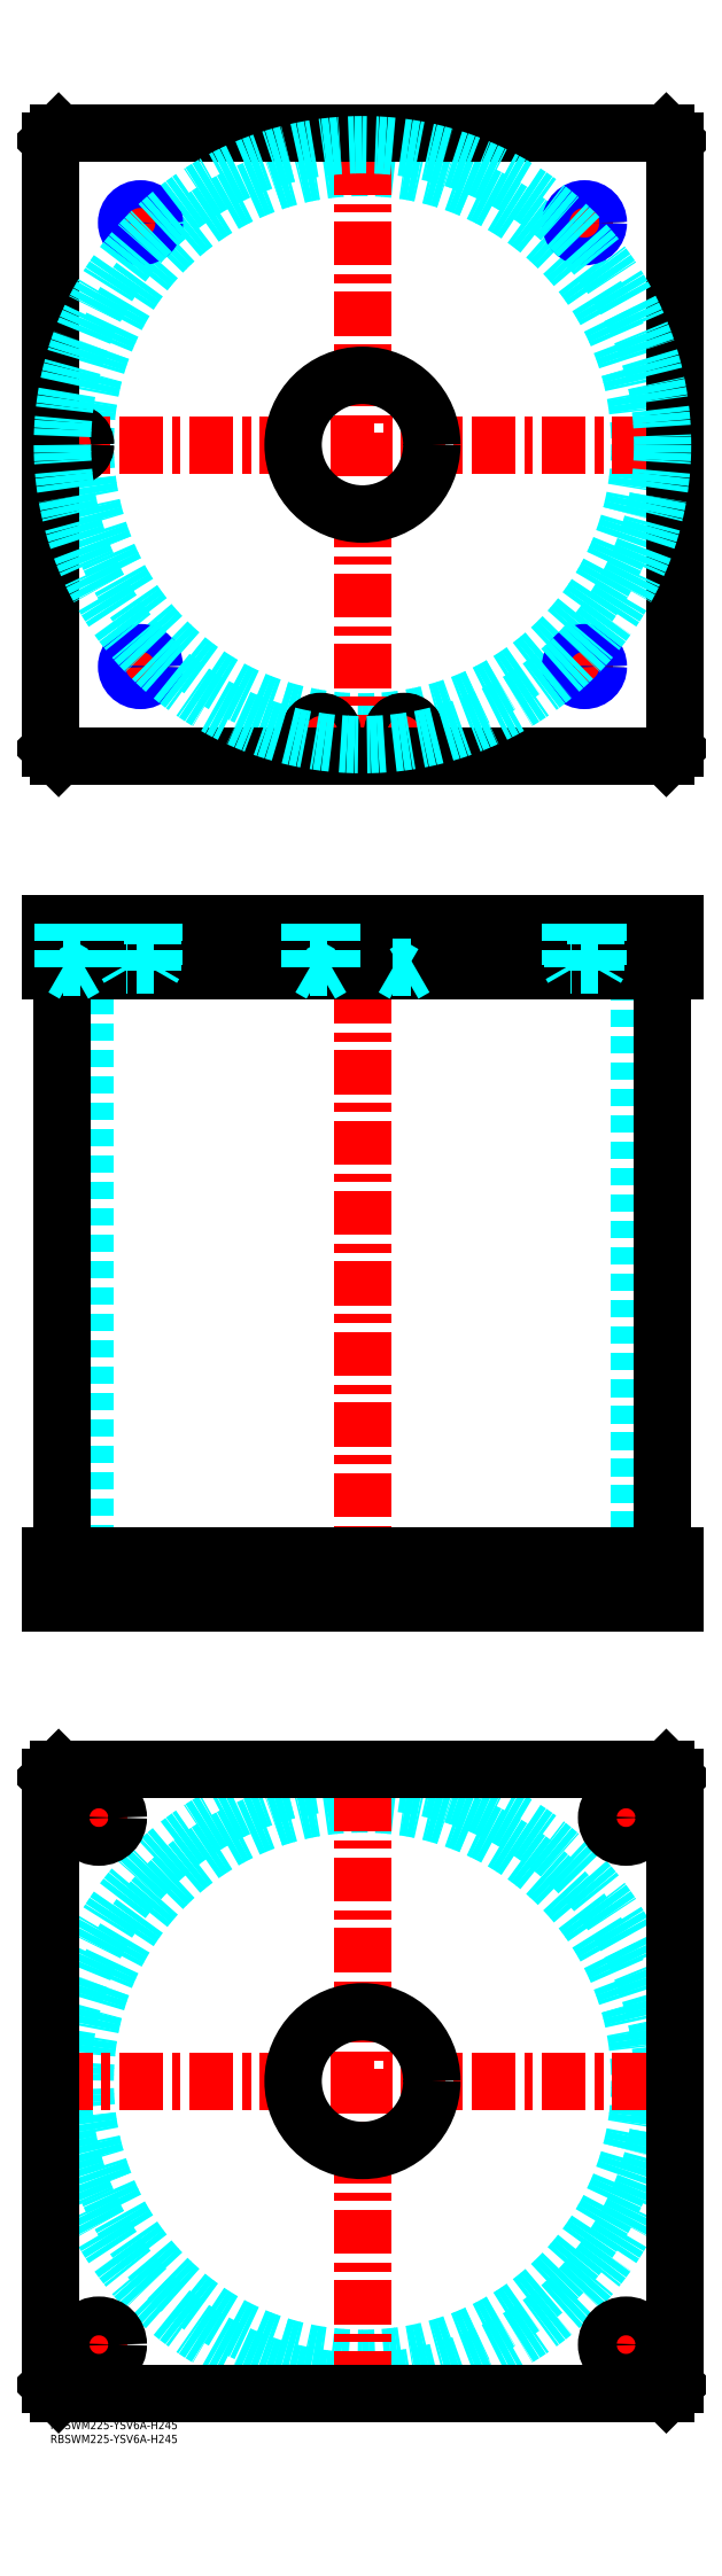
<metadata>
{"format":"dxf","ext":"dxf","renderer":"ezdxf+matplotlib","layout":"modelspace","background":"white","min_lineweight":24,"dpi":150}
</metadata>
<code>
0
SECTION
2
ENTITIES
0
INSERT
8
MSM_CONTINUOUS
2
*U4
10
0
20
0
30
0
0
INSERT
8
MSM_CONTINUOUS
2
*U5
10
0
20
0
30
0
0
CIRCLE
8
MSM_DASHED
10
112.5
20
122.5
30
0
40
99.95
0
CIRCLE
8
MSM_DASHED
10
112.5
20
122.5
30
0
40
108.2
0
LINE
8
MSM_CENTER
10
-0.65
20
122.5
30
0
11
225.7
21
122.5
31
0
0
LINE
8
MSM_CENTER
10
112.5
20
9.35
30
0
11
112.5
21
235.7
31
0
0
LINE
8
MSM_CENTER
10
198.5
20
217.5
30
0
11
216.5
21
217.5
31
0
0
LINE
8
MSM_CENTER
10
207.5
20
208.5
30
0
11
207.5
21
226.5
31
0
0
LINE
8
MSM_CENTER
10
8.5
20
27.5
30
0
11
26.5
21
27.5
31
0
0
LINE
8
MSM_CENTER
10
17.5
20
18.5
30
0
11
17.5
21
36.5
31
0
0
LINE
8
MSM_CENTER
10
198.5
20
27.5
30
0
11
216.5
21
27.5
31
0
0
LINE
8
MSM_CENTER
10
207.5
20
18.5
30
0
11
207.5
21
36.5
31
0
0
LINE
8
MSM_CENTER
10
8.5
20
217.5
30
0
11
26.5
21
217.5
31
0
0
LINE
8
MSM_CENTER
10
17.5
20
208.5
30
0
11
17.5
21
226.5
31
0
0
LINE
8
MSM_CONTINUOUS
10
0
20
232
30
0
11
3
21
235
31
0
0
LINE
8
MSM_CONTINUOUS
10
222
20
235
30
0
11
225
21
232
31
0
0
CIRCLE
8
MSM_CONTINUOUS
10
207.5
20
217.5
30
0
40
7
0
CIRCLE
8
MSM_CONTINUOUS
10
17.5
20
27.5
30
0
40
7
0
CIRCLE
8
MSM_CONTINUOUS
10
207.5
20
27.5
30
0
40
7
0
CIRCLE
8
MSM_CONTINUOUS
10
17.5
20
217.5
30
0
40
7
0
CIRCLE
8
MSM_CONTINUOUS
10
112.5
20
122.5
30
0
40
25
0
LINE
8
MSM_CONTINUOUS
10
0
20
13
30
0
11
0
21
232
31
0
0
LINE
8
MSM_CONTINUOUS
10
3
20
10
30
0
11
0
21
13
31
0
0
LINE
8
MSM_CONTINUOUS
10
222
20
10
30
0
11
3
21
10
31
0
0
LINE
8
MSM_CONTINUOUS
10
225
20
13
30
0
11
222
21
10
31
0
0
LINE
8
MSM_CONTINUOUS
10
225
20
232
30
0
11
225
21
13
31
0
0
LINE
8
MSM_CONTINUOUS
10
3
20
235
30
0
11
222
21
235
31
0
0
LINE
8
MSM_DASHED
10
87.5
20
312
30
0
11
87.5
21
295
31
0
0
LINE
8
MSM_DASHED
10
137.5
20
295
30
0
11
137.5
21
312
31
0
0
LINE
8
MSM_DASHED
10
12.55
20
523
30
0
11
12.55
21
312
31
0
0
LINE
8
MSM_DASHED
10
212.4
20
312
30
0
11
212.4
21
523
31
0
0
LINE
8
MSM_DASHED
10
200.5
20
312
30
0
11
200.5
21
295
31
0
0
LINE
8
MSM_DASHED
10
214.5
20
295
30
0
11
214.5
21
312
31
0
0
LINE
8
MSM_DASHED
10
10.5
20
312
30
0
11
10.5
21
295
31
0
0
LINE
8
MSM_DASHED
10
24.5
20
295
30
0
11
24.5
21
312
31
0
0
LINE
8
MSM_CENTER
10
112.5
20
545
30
0
11
112.5
21
290
31
0
0
LINE
8
MSM_CENTER
10
17.5
20
314
30
0
11
17.5
21
293
31
0
0
LINE
8
MSM_CENTER
10
207.5
20
314
30
0
11
207.5
21
293
31
0
0
LINE
8
MSM_CONTINUOUS
10
4.35
20
523
30
0
11
4.35
21
312
31
0
0
LINE
8
MSM_CONTINUOUS
10
220.7
20
312
30
0
11
220.7
21
523
31
0
0
LINE
8
MSM_CONTINUOUS
10
0
20
312
30
0
11
225
21
312
31
0
0
LINE
8
MSM_CONTINUOUS
10
0
20
295
30
0
11
225
21
295
31
0
0
LINE
8
MSM_CONTINUOUS
10
222
20
295
30
0
11
222
21
312
31
0
0
LINE
8
MSM_CONTINUOUS
10
225
20
295
30
0
11
225
21
312
31
0
0
LINE
8
MSM_CONTINUOUS
10
0
20
295
30
0
11
0
21
312
31
0
0
LINE
8
MSM_CONTINUOUS
10
3
20
295
30
0
11
3
21
312
31
0
0
CIRCLE
8
MSM_DASHED
10
112.5
20
712.5
30
0
40
99.95
0
LINE
8
MSM_CENTER
10
8.5
20
706.3
30
0
11
8.5
21
718.7
31
0
0
LINE
8
MSM_CENTER
10
91.3
20
608.5
30
0
11
103.7
21
608.5
31
0
0
LINE
8
MSM_CENTER
10
97.5
20
602.3
30
0
11
97.5
21
614.7
31
0
0
LINE
8
MSM_CENTER
10
185.5
20
632.5
30
0
11
199.5
21
632.5
31
0
0
LINE
8
MSM_CENTER
10
192.5
20
625.5
30
0
11
192.5
21
639.5
31
0
0
LINE
8
MSM_CENTER
10
25.5
20
792.5
30
0
11
39.5
21
792.5
31
0
0
LINE
8
MSM_CENTER
10
32.5
20
785.5
30
0
11
32.5
21
799.5
31
0
0
LINE
8
MSM_CENTER
10
121.3
20
608.5
30
0
11
133.7
21
608.5
31
0
0
LINE
8
MSM_CENTER
10
127.5
20
602.3
30
0
11
127.5
21
614.7
31
0
0
LINE
8
MSM_CENTER
10
185.5
20
792.5
30
0
11
199.5
21
792.5
31
0
0
LINE
8
MSM_CENTER
10
192.5
20
785.5
30
0
11
192.5
21
799.5
31
0
0
LINE
8
MSM_CENTER
10
25.5
20
632.5
30
0
11
39.5
21
632.5
31
0
0
LINE
8
MSM_CENTER
10
32.5
20
625.5
30
0
11
32.5
21
639.5
31
0
0
LINE
8
MSM_CENTER
10
-0.65
20
712.5
30
0
11
225.6
21
712.5
31
0
0
LINE
8
MSM_CENTER
10
112.5
20
599.4
30
0
11
112.5
21
825.6
31
0
0
CIRCLE
8
MSM_CONTINUOUS
10
97.5
20
608.5
30
0
40
4
0
CIRCLE
8
MSM_CONTINUOUS
10
192.5
20
632.5
30
0
40
4.188
0
CIRCLE
8
MSM_CONTINUOUS
10
8.5
20
712.5
30
0
40
4
0
LINE
8
MSM_CONTINUOUS
10
3
20
825
30
0
11
0
21
822
31
0
0
LINE
8
MSM_CONTINUOUS
10
222
20
825
30
0
11
3
21
825
31
0
0
LINE
8
MSM_CONTINUOUS
10
225
20
822
30
0
11
222
21
825
31
0
0
LINE
8
MSM_CONTINUOUS
10
222
20
600
30
0
11
225
21
603
31
0
0
LINE
8
MSM_CONTINUOUS
10
3
20
600
30
0
11
222
21
600
31
0
0
LINE
8
MSM_CONTINUOUS
10
0
20
603
30
0
11
3
21
600
31
0
0
LINE
8
MSM_CONTINUOUS
10
0
20
822
30
0
11
0
21
603
31
0
0
CIRCLE
8
MSM_CONTINUOUS
10
112.5
20
712.5
30
0
40
25
0
CIRCLE
8
MSM_CONTINUOUS
10
8.5
20
712.5
30
0
40
4.2
0
CIRCLE
8
MSM_CONTINUOUS
10
97.5
20
608.5
30
0
40
4.2
0
LINE
8
MSM_CONTINUOUS
10
225
20
603
30
0
11
225
21
822
31
0
0
CIRCLE
8
MSM_CONTINUOUS
10
32.5
20
792.5
30
0
40
4.188
0
CIRCLE
8
MSM_CONTINUOUS
10
127.5
20
608.5
30
0
40
4
0
CIRCLE
8
MSM_CONTINUOUS
10
127.5
20
608.5
30
0
40
4.2
0
CIRCLE
8
MSM_CONTINUOUS
10
192.5
20
792.5
30
0
40
4.188
0
CIRCLE
8
MSM_CONTINUOUS
10
32.5
20
632.5
30
0
40
4.188
0
CIRCLE
8
MSM_NARROW
10
192.5
20
792.5
30
0
40
5
0
CIRCLE
8
MSM_NARROW
10
32.5
20
792.5
30
0
40
5
0
CIRCLE
8
MSM_NARROW
10
32.5
20
632.5
30
0
40
5
0
CIRCLE
8
MSM_NARROW
10
192.5
20
632.5
30
0
40
5
0
CIRCLE
8
MSM_DASHED
10
112.5
20
712.5
30
0
40
108.2
0
LINE
8
MSM_DASHED
10
12.5
20
539.8
30
0
11
12.7
21
540
31
0
0
LINE
8
MSM_DASHED
10
4.3
20
540
30
0
11
4.5
21
539.8
31
0
0
LINE
8
MSM_DASHED
10
12.5
20
539.8
30
0
11
4.5
21
539.8
31
0
0
LINE
8
MSM_DASHED
10
87.5
20
540
30
0
11
87.5
21
523
31
0
0
LINE
8
MSM_DASHED
10
137.5
20
523
30
0
11
137.5
21
540
31
0
0
LINE
8
MSM_DASHED
10
123.5
20
539.8
30
0
11
123.5
21
524
31
0
0
LINE
8
MSM_DASHED
10
131.5
20
524
30
0
11
131.5
21
539.8
31
0
0
LINE
8
MSM_DASHED
10
131.5
20
539.8
30
0
11
131.7
21
540
31
0
0
LINE
8
MSM_DASHED
10
123.3
20
540
30
0
11
123.5
21
539.8
31
0
0
LINE
8
MSM_DASHED
10
131.5
20
539.8
30
0
11
123.5
21
539.8
31
0
0
LINE
8
MSM_DASHED
10
101.5
20
539.8
30
0
11
101.7
21
540
31
0
0
LINE
8
MSM_DASHED
10
93.3
20
540
30
0
11
93.5
21
539.8
31
0
0
LINE
8
MSM_DASHED
10
101.5
20
539.8
30
0
11
93.5
21
539.8
31
0
0
LINE
8
MSM_CENTER
10
32.5
20
542
30
0
11
32.5
21
521
31
0
0
LINE
8
MSM_CENTER
10
192.5
20
542
30
0
11
192.5
21
521
31
0
0
LINE
8
MSM_CENTER
10
97.5
20
542
30
0
11
97.5
21
519.7
31
0
0
LINE
8
MSM_CENTER
10
127.5
20
542
30
0
11
127.5
21
519.7
31
0
0
LINE
8
MSM_CENTER
10
8.5
20
542
30
0
11
8.5
21
519.7
31
0
0
LINE
8
MSM_CONTINUOUS
10
0
20
523
30
0
11
225
21
523
31
0
0
LINE
8
MSM_CONTINUOUS
10
225
20
540
30
0
11
225
21
523
31
0
0
LINE
8
MSM_CONTINUOUS
10
0
20
540
30
0
11
225
21
540
31
0
0
LINE
8
MSM_CONTINUOUS
10
222
20
540
30
0
11
222
21
523
31
0
0
LINE
8
MSM_CONTINUOUS
10
3
20
540
30
0
11
3
21
523
31
0
0
LINE
8
MSM_CONTINUOUS
10
0
20
540
30
0
11
0
21
523
31
0
0
LINE
8
MSM_DASHED
10
123.5
20
524
30
0
11
127.5
21
521.7
31
0
0
LINE
8
MSM_DASHED
10
131.5
20
524
30
0
11
127.5
21
521.7
31
0
0
LINE
8
MSM_DASHED
10
123.5
20
524
30
0
11
131.5
21
524
31
0
0
LINE
8
MSM_DASHED
10
101.5
20
524
30
0
11
97.5
21
521.7
31
0
0
LINE
8
MSM_DASHED
10
93.5
20
524
30
0
11
97.5
21
521.7
31
0
0
LINE
8
MSM_DASHED
10
93.5
20
524
30
0
11
101.5
21
524
31
0
0
LINE
8
MSM_DASHED
10
101.5
20
524
30
0
11
101.5
21
539.8
31
0
0
LINE
8
MSM_DASHED
10
93.5
20
539.8
30
0
11
93.5
21
524
31
0
0
LINE
8
MSM_DASHED
10
12.5
20
524
30
0
11
8.5
21
521.7
31
0
0
LINE
8
MSM_DASHED
10
4.5
20
524
30
0
11
8.5
21
521.7
31
0
0
LINE
8
MSM_DASHED
10
4.5
20
524
30
0
11
12.5
21
524
31
0
0
LINE
8
MSM_DASHED
10
12.5
20
524
30
0
11
12.5
21
539.8
31
0
0
LINE
8
MSM_DASHED
10
4.5
20
539.8
30
0
11
4.5
21
524
31
0
0
LINE
8
MSM_DASHED
10
28.31
20
540
30
0
11
28.31
21
523
31
0
0
LINE
8
MSM_DASHED
10
36.69
20
523
30
0
11
36.69
21
540
31
0
0
LINE
8
MSM_DASHED
10
37.5
20
540
30
0
11
37.5
21
525
31
0
0
LINE
8
MSM_DASHED
10
36.69
20
523.6
30
0
11
37.5
21
525
31
0
0
LINE
8
MSM_DASHED
10
37.5
20
525
30
0
11
27.5
21
525
31
0
0
LINE
8
MSM_DASHED
10
27.5
20
540
30
0
11
27.5
21
525
31
0
0
LINE
8
MSM_DASHED
10
28.31
20
523.6
30
0
11
27.5
21
525
31
0
0
LINE
8
MSM_DASHED
10
188.3
20
540
30
0
11
188.3
21
523
31
0
0
LINE
8
MSM_DASHED
10
196.7
20
523
30
0
11
196.7
21
540
31
0
0
LINE
8
MSM_DASHED
10
197.5
20
540
30
0
11
197.5
21
525
31
0
0
LINE
8
MSM_DASHED
10
196.7
20
523.6
30
0
11
197.5
21
525
31
0
0
LINE
8
MSM_DASHED
10
197.5
20
525
30
0
11
187.5
21
525
31
0
0
LINE
8
MSM_DASHED
10
187.5
20
540
30
0
11
187.5
21
525
31
0
0
LINE
8
MSM_DASHED
10
188.3
20
523.6
30
0
11
187.5
21
525
31
0
0
ENDSEC
0
EOF

</code>
